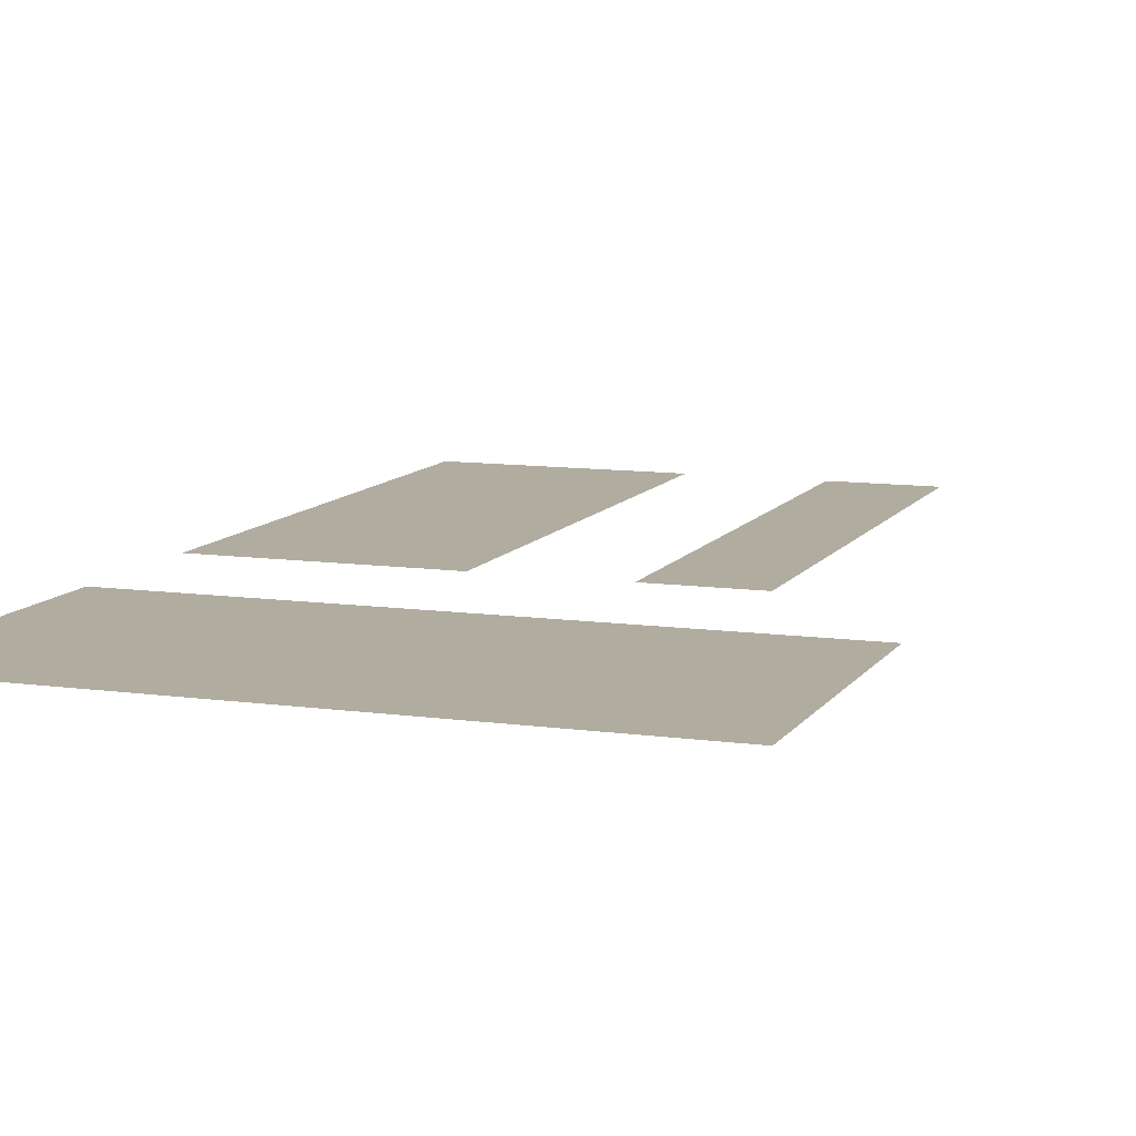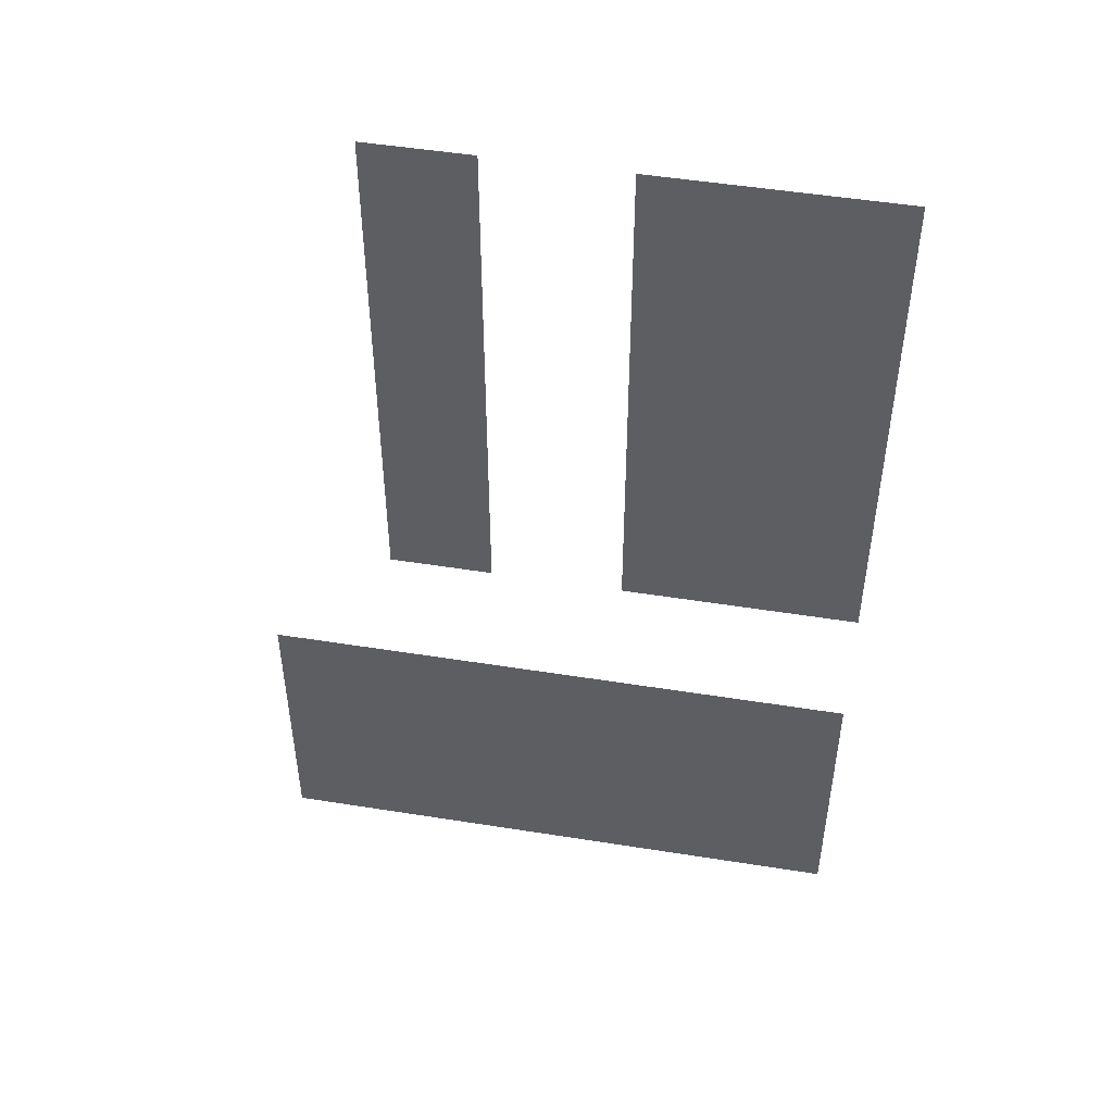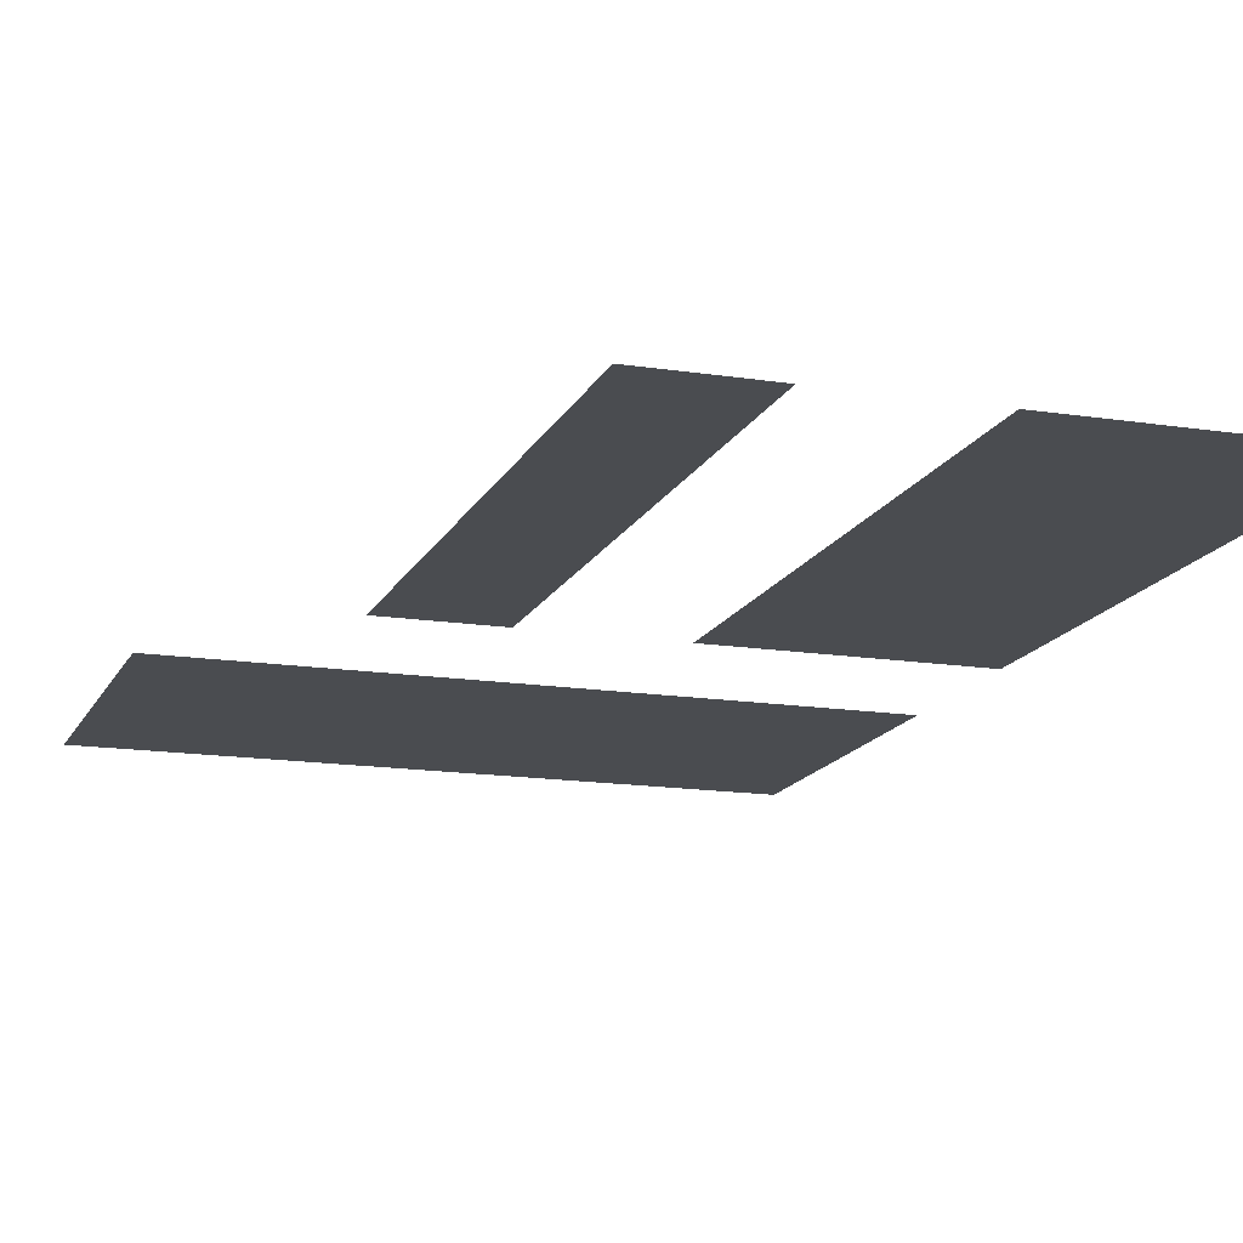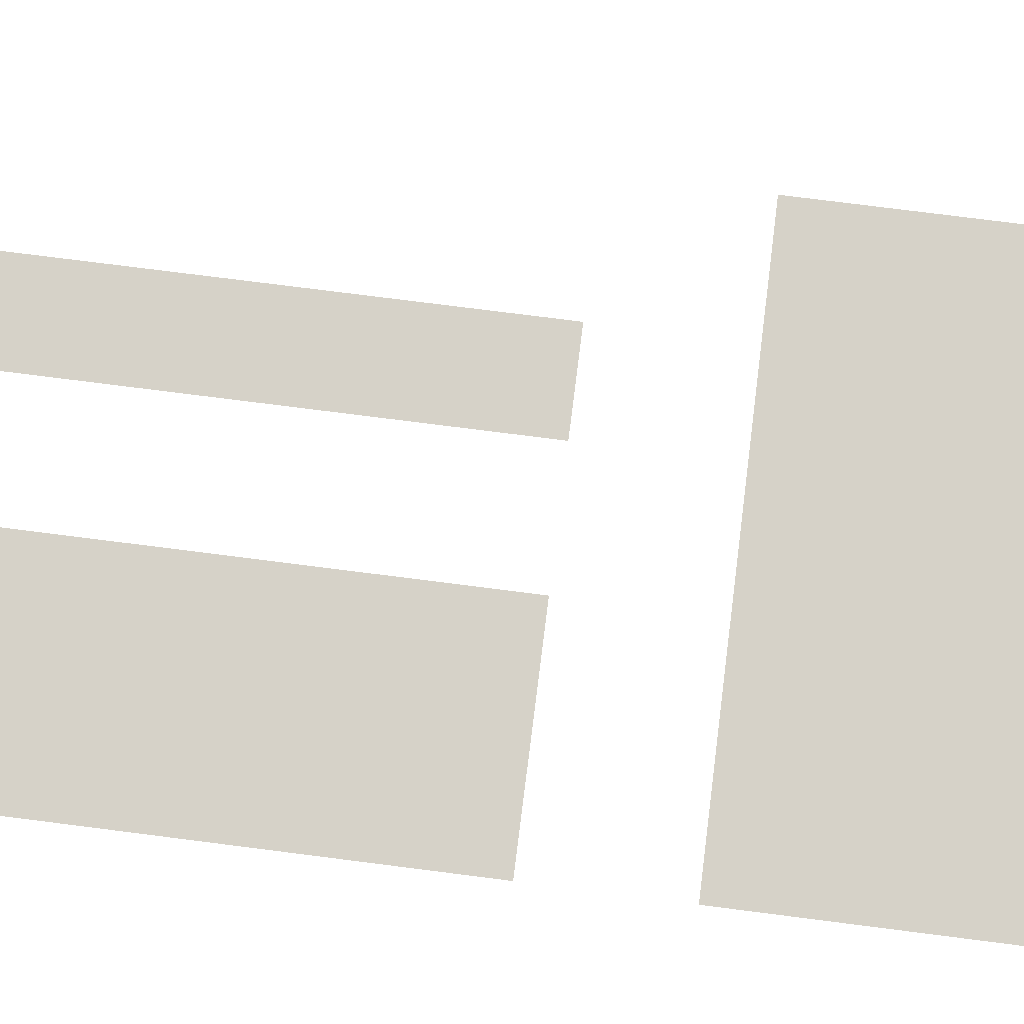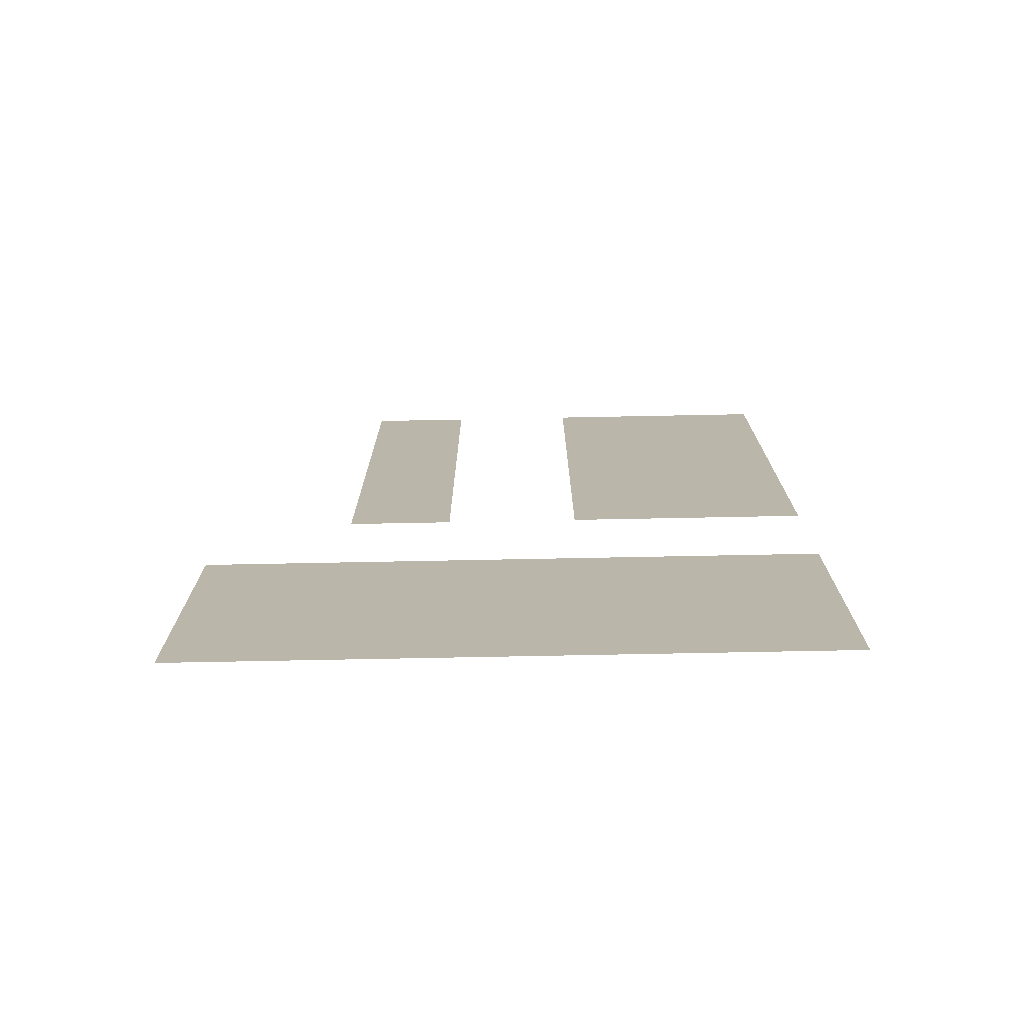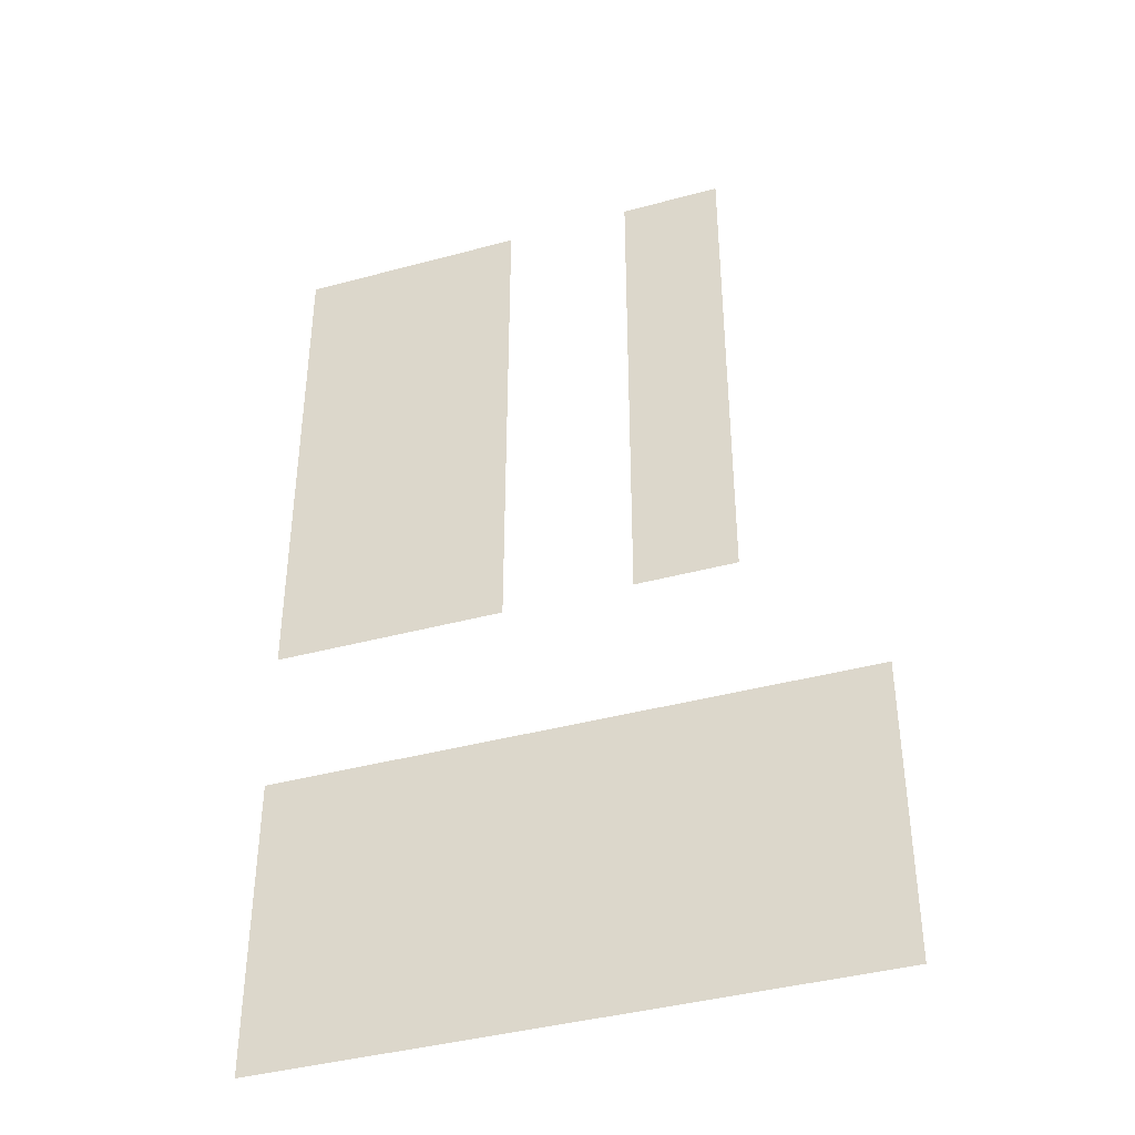
<metadata>
{"format":"obj","ext":"obj","renderer":"f3d","projection":"perspective","resolution":1024,"background":"white","views":[{"elev":10.1,"azim":-160.1,"up":"+Y"},{"elev":49.6,"azim":10.0,"up":"+Z"},{"elev":-15.1,"azim":-18.4,"up":"+Y"},{"elev":78.4,"azim":97.2,"up":"+Y"},{"elev":-75.8,"azim":1.1,"up":"+Z"},{"elev":-40.4,"azim":-161.6,"up":"+Z"}]}
</metadata>
<code>
v -0.2894 0 0.00072
v -0.2894 0 -0.1235
v -0.2653 0 -0.1235
v -0.2653 0 0.00072
v -0.2347 0 0.00072
v -0.2347 0 -0.1235
v -0.18 0 -0.1235
v -0.18 0 0.00072
v -0.32 0 -0.1585
v -0.32 0 -0.2295
v -0.18 0 -0.2295
v -0.18 0 -0.1585
g mesh7278182
f 1 2 3
f 3 4 1
f 5 6 7
f 7 8 5
f 9 10 11
f 11 12 9

</code>
